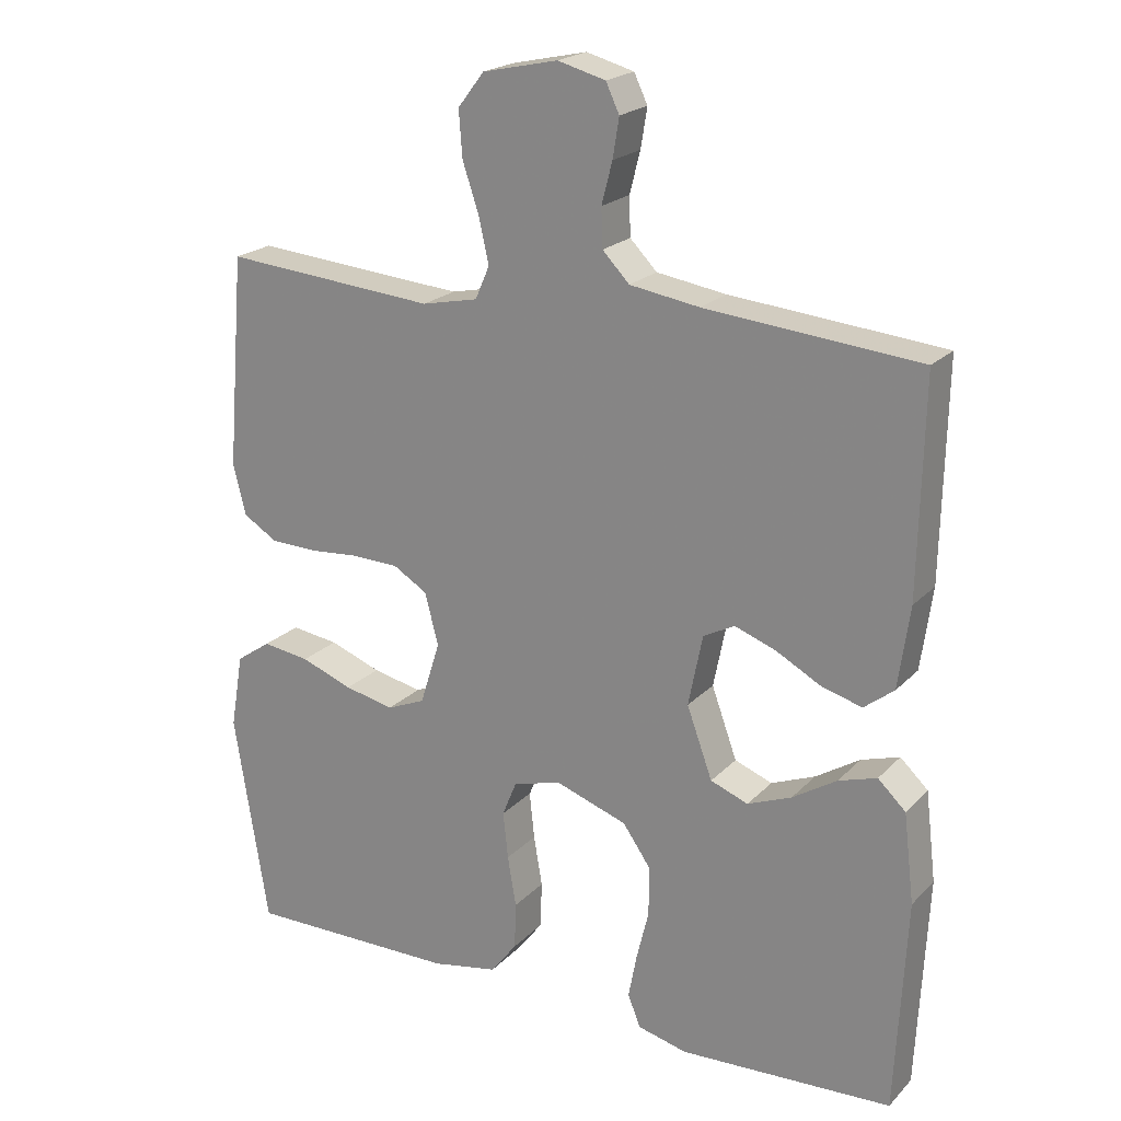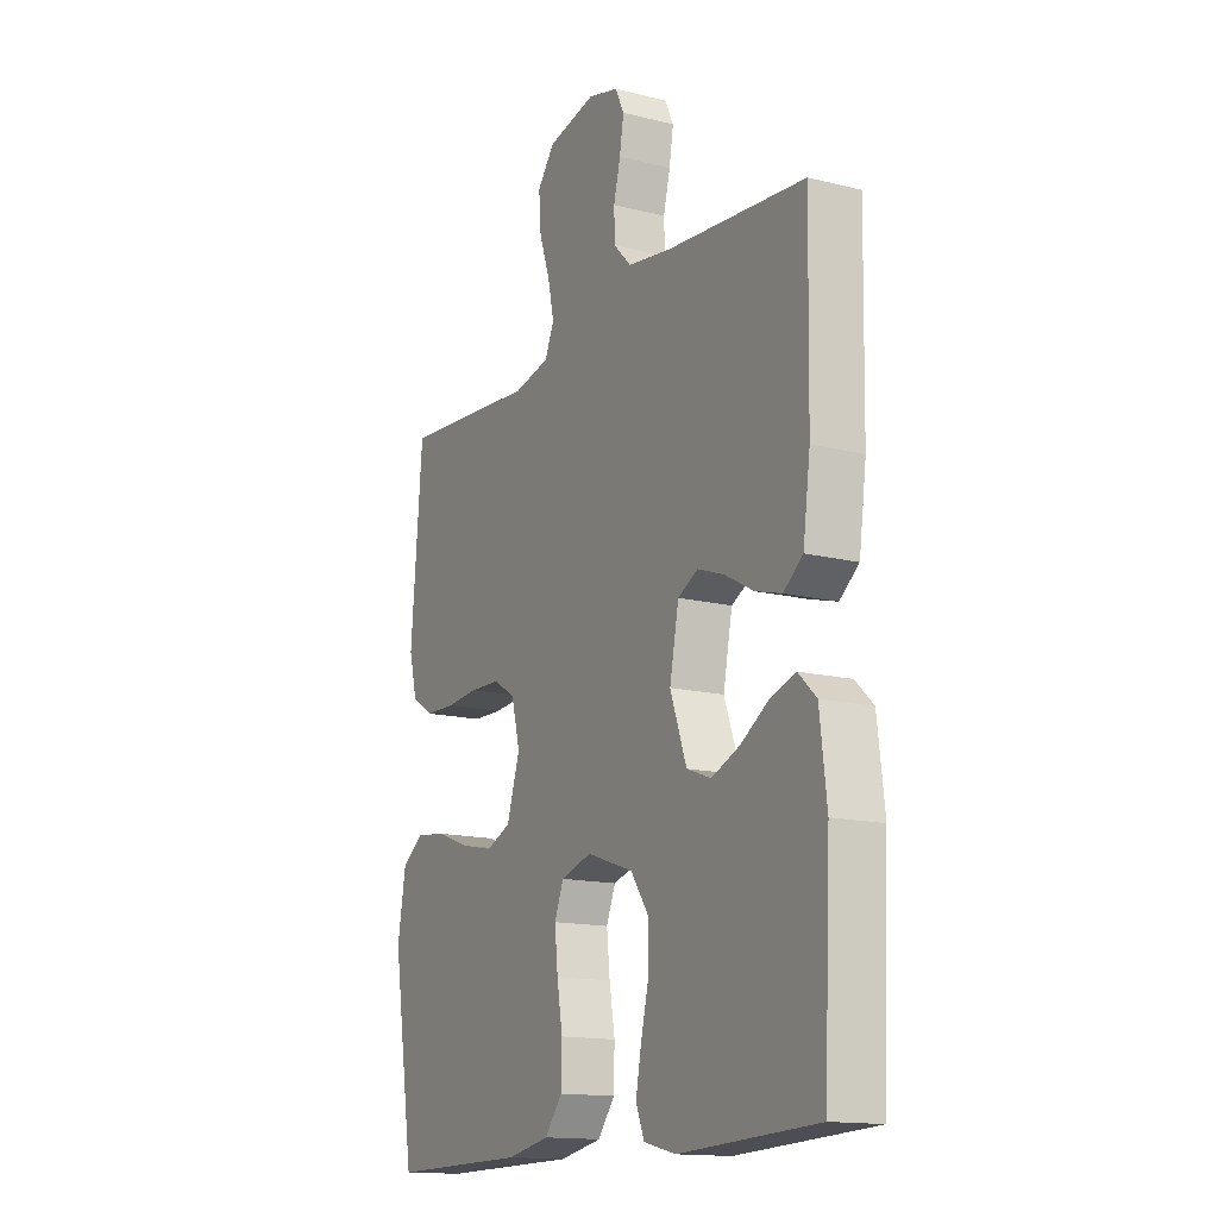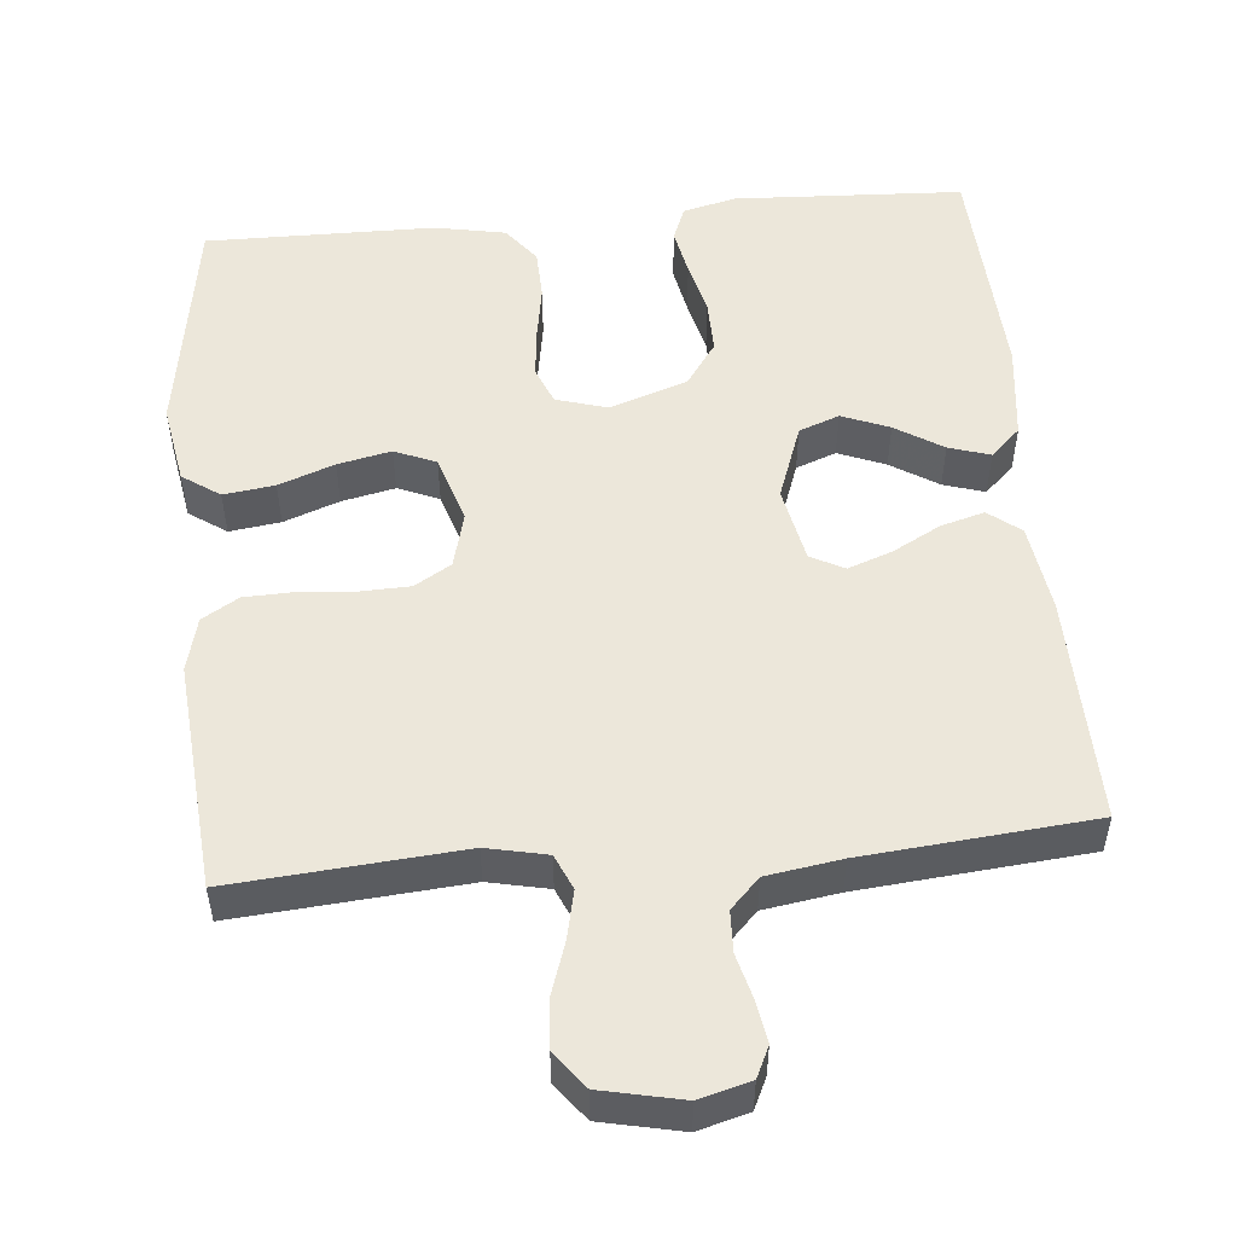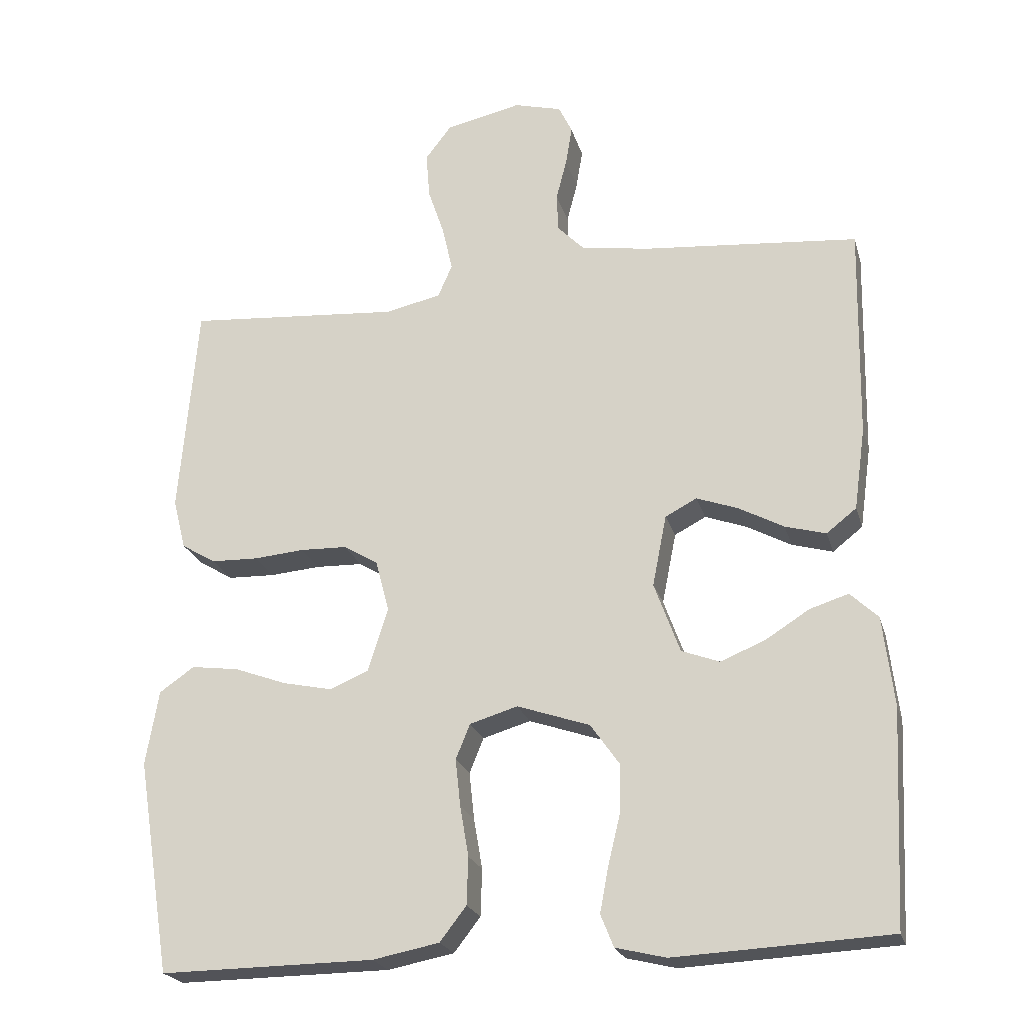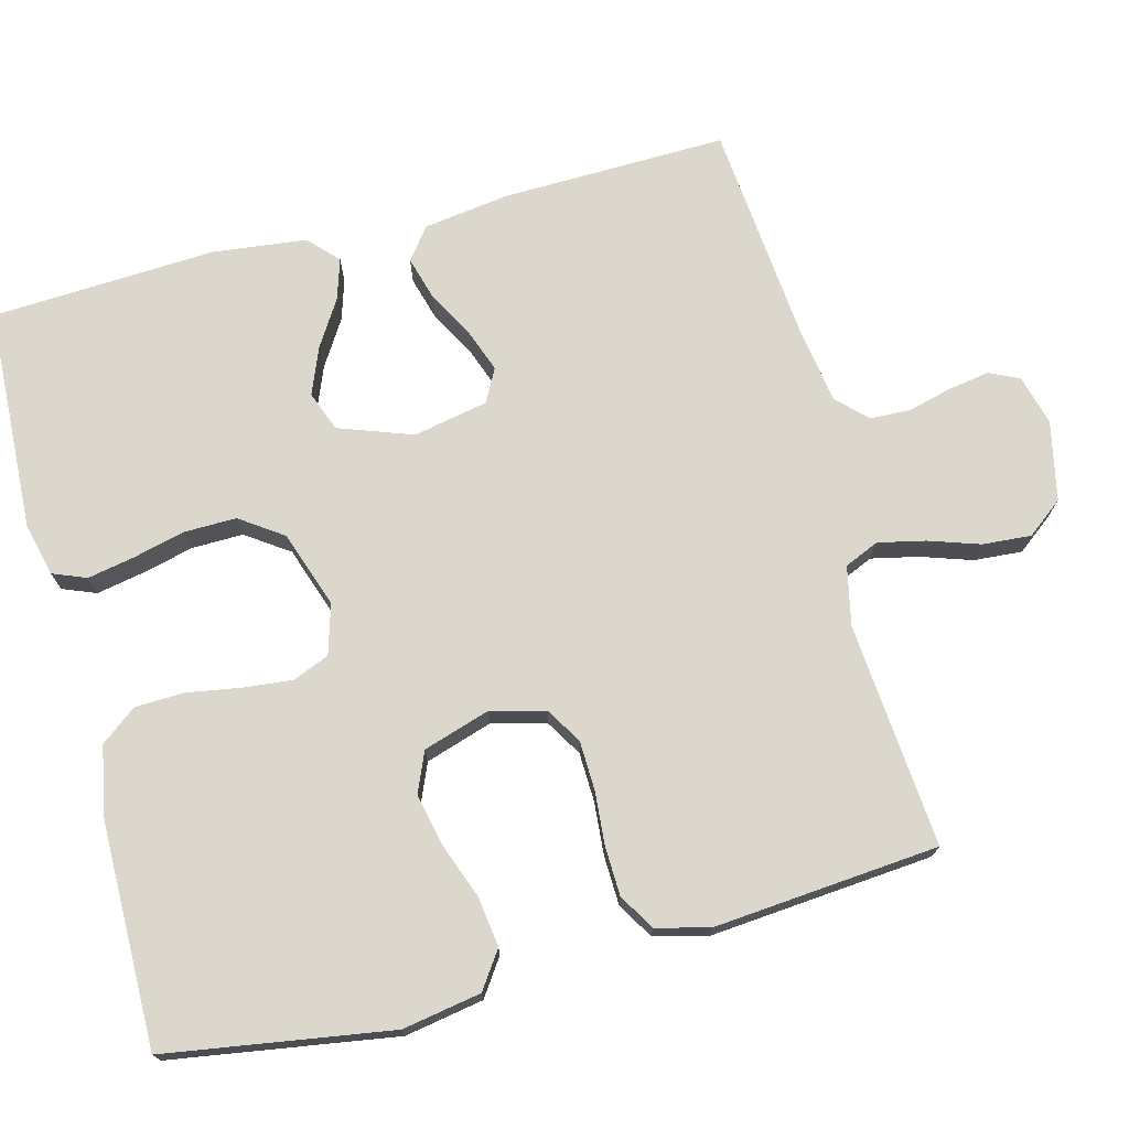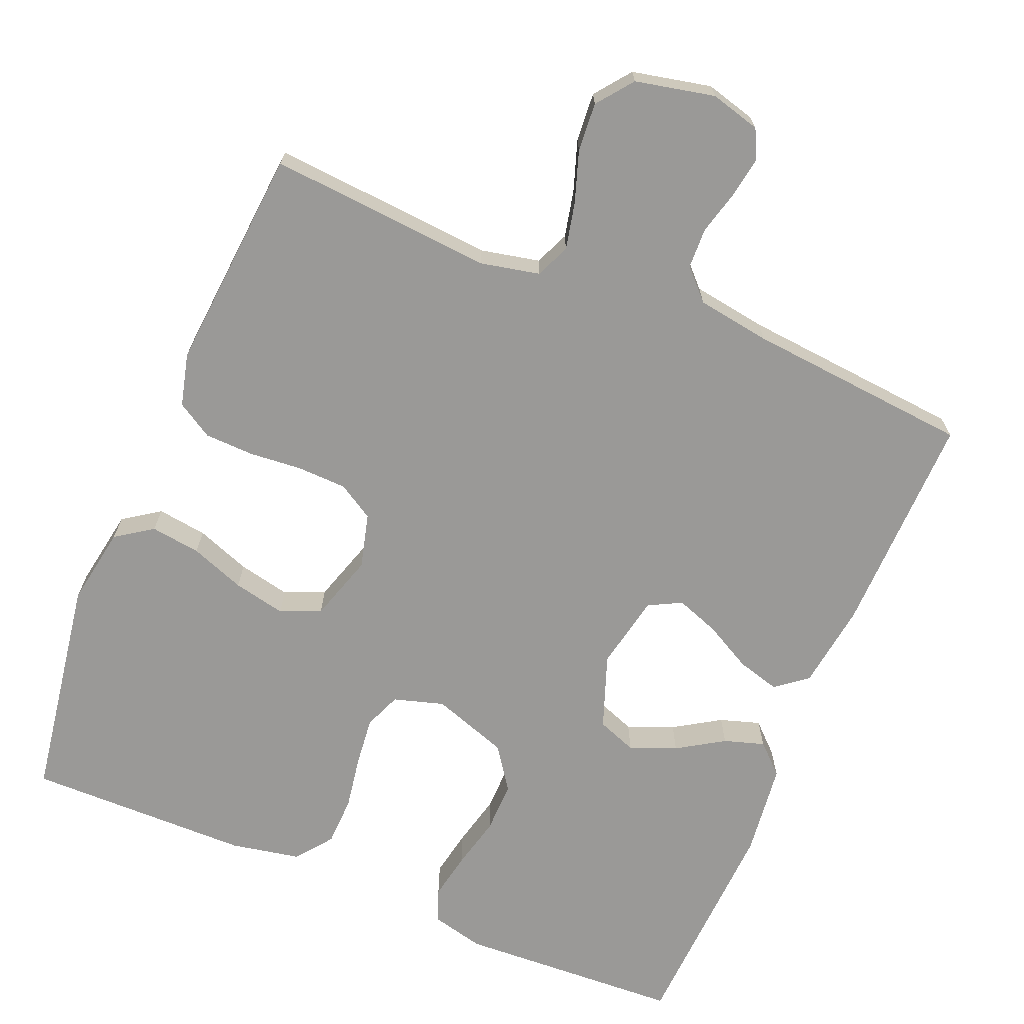
<metadata>
{"format":"obj","ext":"obj","renderer":"f3d","projection":"perspective","resolution":1024,"background":"white","views":[{"elev":21.1,"azim":30.6,"up":"+Z"},{"elev":-14.9,"azim":61.8,"up":"+Z"},{"elev":52.2,"azim":-5.3,"up":"+Y"},{"elev":-22.6,"azim":14.7,"up":"+Z"},{"elev":73.1,"azim":-104.8,"up":"+Y"},{"elev":-69.0,"azim":-22.6,"up":"+Y"}]}
</metadata>
<code>
v 0.5 0.07 -0.5
v 0.2 0.07 -0.515
v 0.13 0.07 -0.498
v 0.112 0.07 -0.453
v 0.124 0.07 -0.39
v 0.141 0.07 -0.32
v 0.142 0.07 -0.251
v 0.102 0.07 -0.194
v 0 0.07 -0.159
v -0.067 0.07 -0.179
v -0.087 0.07 -0.228
v -0.08 0.07 -0.294
v -0.068 0.07 -0.365
v -0.07 0.07 -0.431
v -0.107 0.07 -0.479
v -0.2 0.07 -0.497
v -0.5 0.07 -0.5
v -0.548 0.07 -0.2
v -0.53 0.07 -0.095
v -0.481 0.07 -0.061
v -0.414 0.07 -0.07
v -0.341 0.07 -0.097
v -0.271 0.07 -0.112
v -0.217 0.07 -0.089
v -0.189 0.07 0
v -0.208 0.07 0.073
v -0.256 0.07 0.102
v -0.322 0.07 0.104
v -0.393 0.07 0.098
v -0.459 0.07 0.1
v -0.507 0.07 0.129
v -0.525 0.07 0.2
v -0.5 0.07 0.5
v -0.2 0.07 0.476
v -0.121 0.07 0.493
v -0.101 0.07 0.539
v -0.115 0.07 0.602
v -0.138 0.07 0.67
v -0.143 0.07 0.735
v -0.106 0.07 0.783
v 0 0.07 0.806
v 0.067 0.07 0.788
v 0.086 0.07 0.748
v 0.077 0.07 0.693
v 0.062 0.07 0.635
v 0.064 0.07 0.581
v 0.102 0.07 0.542
v 0.2 0.07 0.527
v 0.5 0.07 0.5
v 0.494 0.07 0.2
v 0.478 0.07 0.085
v 0.436 0.07 0.052
v 0.379 0.07 0.068
v 0.316 0.07 0.102
v 0.258 0.07 0.123
v 0.214 0.07 0.1
v 0.194 0.07 0
v 0.23 0.07 -0.099
v 0.283 0.07 -0.119
v 0.345 0.07 -0.094
v 0.407 0.07 -0.055
v 0.461 0.07 -0.038
v 0.5 0.07 -0.075
v 0.515 0.07 -0.2
v 0.5 0 -0.5
v 0.2 0 -0.515
v 0.13 0 -0.498
v 0.112 0 -0.453
v 0.124 0 -0.39
v 0.141 0 -0.32
v 0.142 0 -0.251
v 0.102 0 -0.194
v 0 0 -0.159
v -0.067 0 -0.179
v -0.087 0 -0.228
v -0.08 0 -0.294
v -0.068 0 -0.365
v -0.07 0 -0.431
v -0.107 0 -0.479
v -0.2 0 -0.497
v -0.5 0 -0.5
v -0.548 0 -0.2
v -0.53 0 -0.095
v -0.481 0 -0.061
v -0.414 0 -0.07
v -0.341 0 -0.097
v -0.271 0 -0.112
v -0.217 0 -0.089
v -0.189 0 0
v -0.208 0 0.073
v -0.256 0 0.102
v -0.322 0 0.104
v -0.393 0 0.098
v -0.459 0 0.1
v -0.507 0 0.129
v -0.525 0 0.2
v -0.5 0 0.5
v -0.2 0 0.476
v -0.121 0 0.493
v -0.101 0 0.539
v -0.115 0 0.602
v -0.138 0 0.67
v -0.143 0 0.735
v -0.106 0 0.783
v 0 0 0.806
v 0.067 0 0.788
v 0.086 0 0.748
v 0.077 0 0.693
v 0.062 0 0.635
v 0.064 0 0.581
v 0.102 0 0.542
v 0.2 0 0.527
v 0.5 0 0.5
v 0.494 0 0.2
v 0.478 0 0.085
v 0.436 0 0.052
v 0.379 0 0.068
v 0.316 0 0.102
v 0.258 0 0.123
v 0.214 0 0.1
v 0.194 0 0
v 0.23 0 -0.099
v 0.283 0 -0.119
v 0.345 0 -0.094
v 0.407 0 -0.055
v 0.461 0 -0.038
v 0.5 0 -0.075
v 0.515 0 -0.2
f 60 61 62 63
f 59 60 63 64
f 51 52 53 54
f 51 54 55
f 48 49 50 51
f 47 48 51 55
f 46 47 55 56
f 42 43 44 45
f 40 41 42 45
f 40 45 46
f 37 38 39 40
f 36 37 40 46
f 35 36 46 56
f 31 32 33 34
f 28 29 30 31
f 27 28 31 34
f 26 27 34 35
f 19 20 21 22
f 19 22 23
f 18 19 23
f 17 18 23
f 16 17 23 24
f 12 13 14 15
f 11 12 15 16
f 10 11 16 24
f 3 4 5 6
f 1 2 3 6
f 59 64 1 6
f 58 59 6 7
f 57 58 7 8
f 56 57 8 9
f 25 26 35 56
f 24 25 56
f 9 10 24 56
f 127 126 125 124
f 128 127 124 123
f 118 117 116 115
f 119 118 115
f 115 114 113 112
f 119 115 112 111
f 120 119 111 110
f 109 108 107 106
f 109 106 105 104
f 110 109 104
f 104 103 102 101
f 110 104 101 100
f 120 110 100 99
f 98 97 96 95
f 95 94 93 92
f 98 95 92 91
f 99 98 91 90
f 86 85 84 83
f 87 86 83
f 87 83 82
f 87 82 81
f 88 87 81 80
f 79 78 77 76
f 80 79 76 75
f 88 80 75 74
f 70 69 68 67
f 70 67 66 65
f 70 65 128 123
f 71 70 123 122
f 72 71 122 121
f 73 72 121 120
f 120 99 90 89
f 120 89 88
f 120 88 74 73
f 1 65 66 2
f 2 66 67 3
f 3 67 68 4
f 4 68 69 5
f 5 69 70 6
f 6 70 71 7
f 7 71 72 8
f 8 72 73 9
f 9 73 74 10
f 10 74 75 11
f 11 75 76 12
f 12 76 77 13
f 13 77 78 14
f 14 78 79 15
f 15 79 80 16
f 16 80 81 17
f 17 81 82 18
f 18 82 83 19
f 19 83 84 20
f 20 84 85 21
f 21 85 86 22
f 22 86 87 23
f 23 87 88 24
f 24 88 89 25
f 25 89 90 26
f 26 90 91 27
f 27 91 92 28
f 28 92 93 29
f 29 93 94 30
f 30 94 95 31
f 31 95 96 32
f 32 96 97 33
f 33 97 98 34
f 34 98 99 35
f 35 99 100 36
f 36 100 101 37
f 37 101 102 38
f 38 102 103 39
f 39 103 104 40
f 40 104 105 41
f 41 105 106 42
f 42 106 107 43
f 43 107 108 44
f 44 108 109 45
f 45 109 110 46
f 46 110 111 47
f 47 111 112 48
f 48 112 113 49
f 49 113 114 50
f 50 114 115 51
f 51 115 116 52
f 52 116 117 53
f 53 117 118 54
f 54 118 119 55
f 55 119 120 56
f 56 120 121 57
f 57 121 122 58
f 58 122 123 59
f 59 123 124 60
f 60 124 125 61
f 61 125 126 62
f 62 126 127 63
f 63 127 128 64
f 64 128 65 1

</code>
